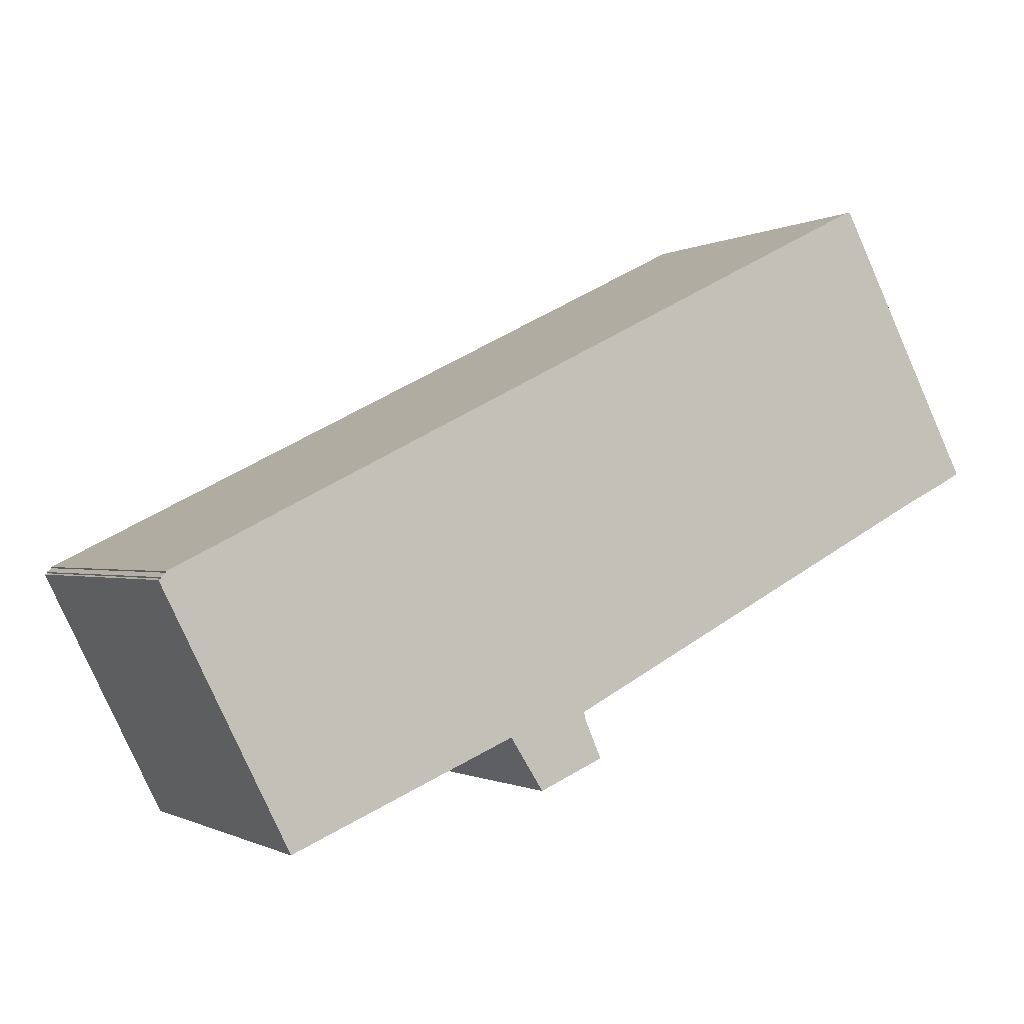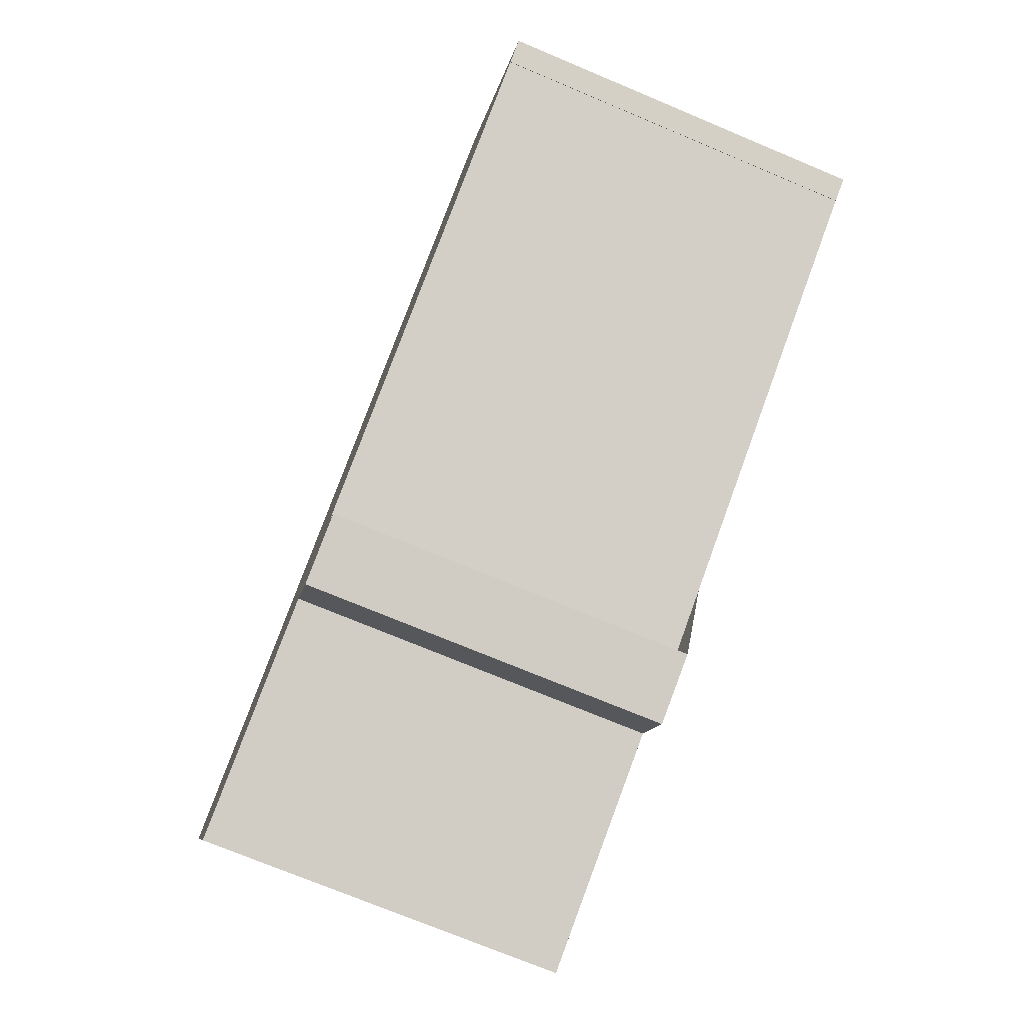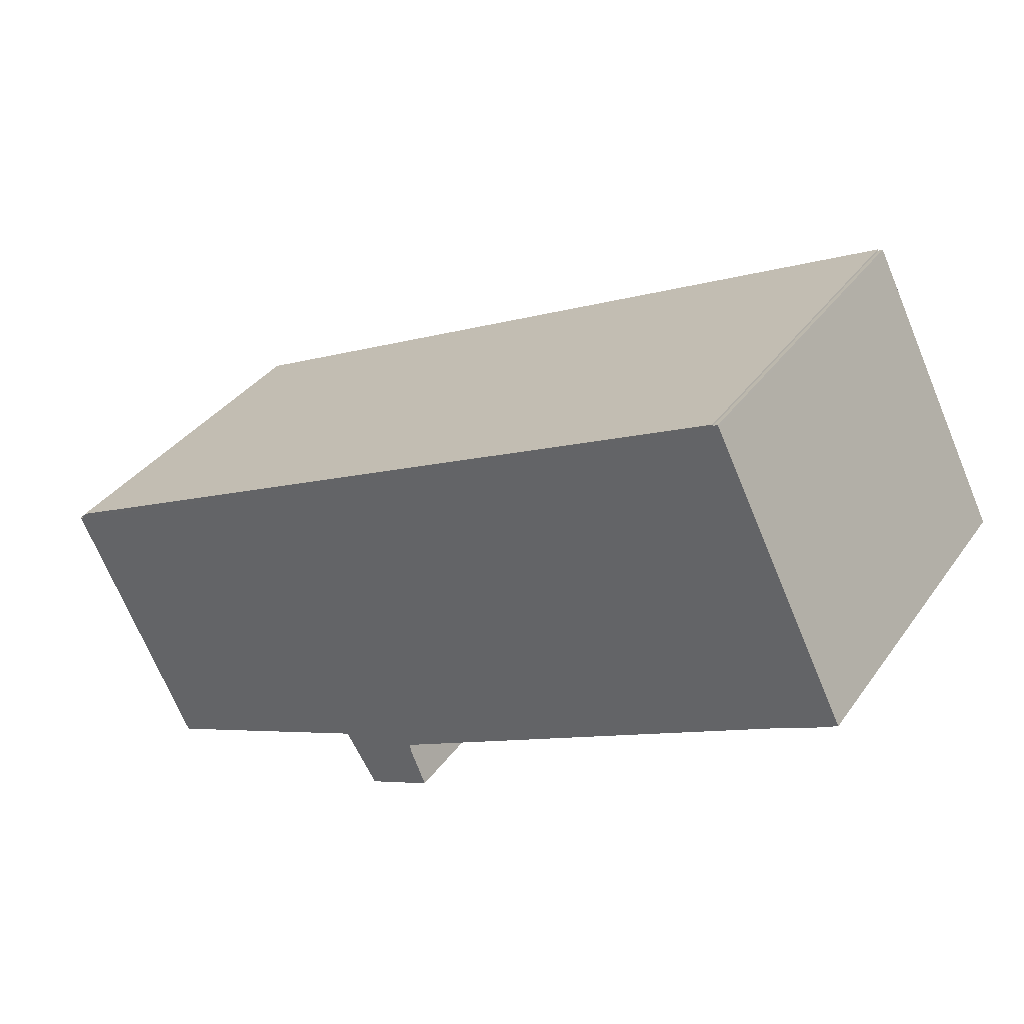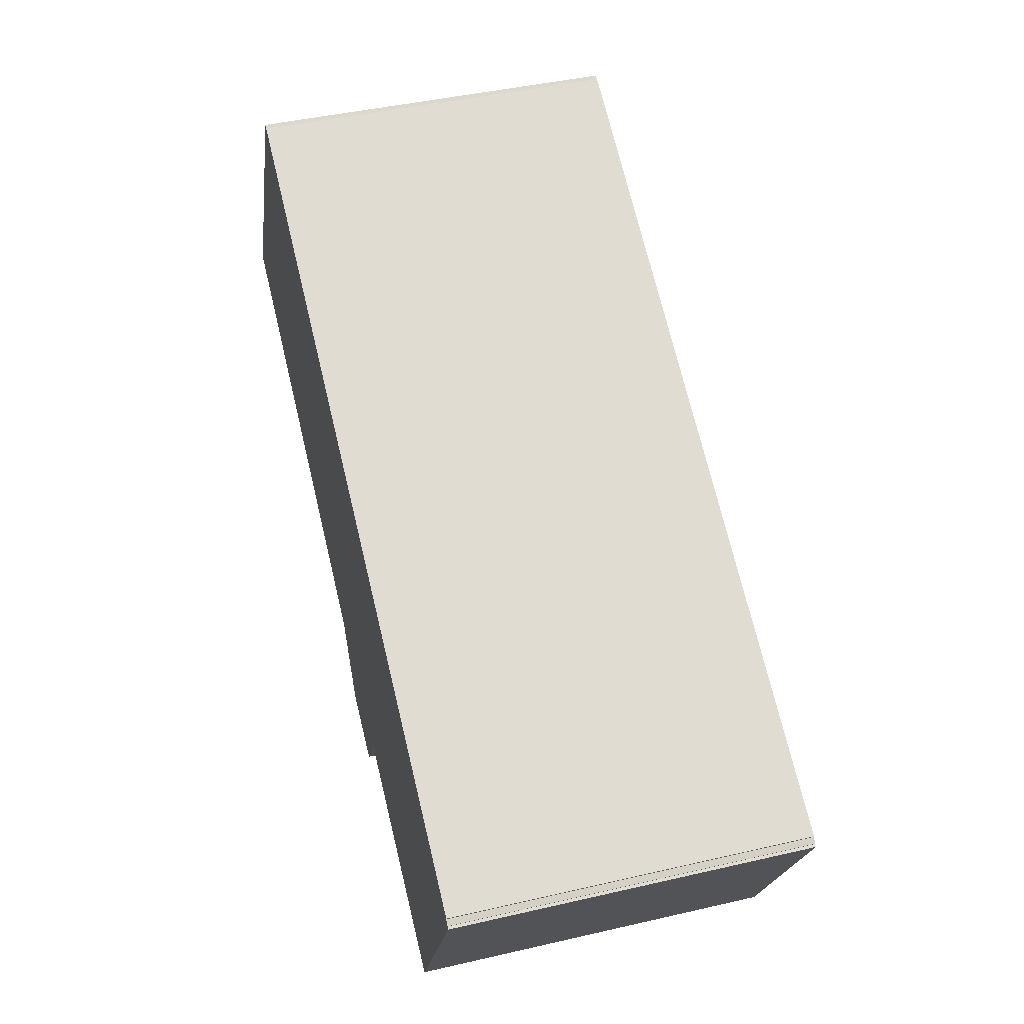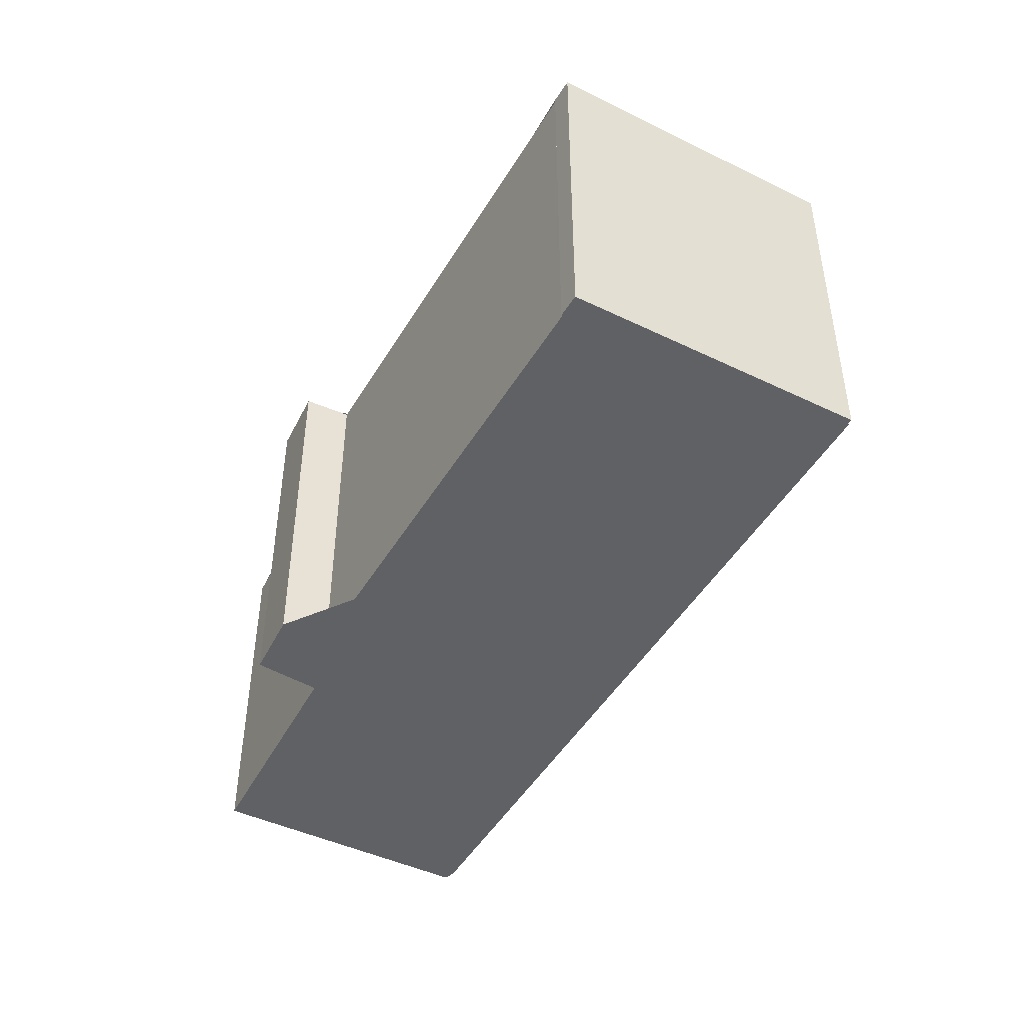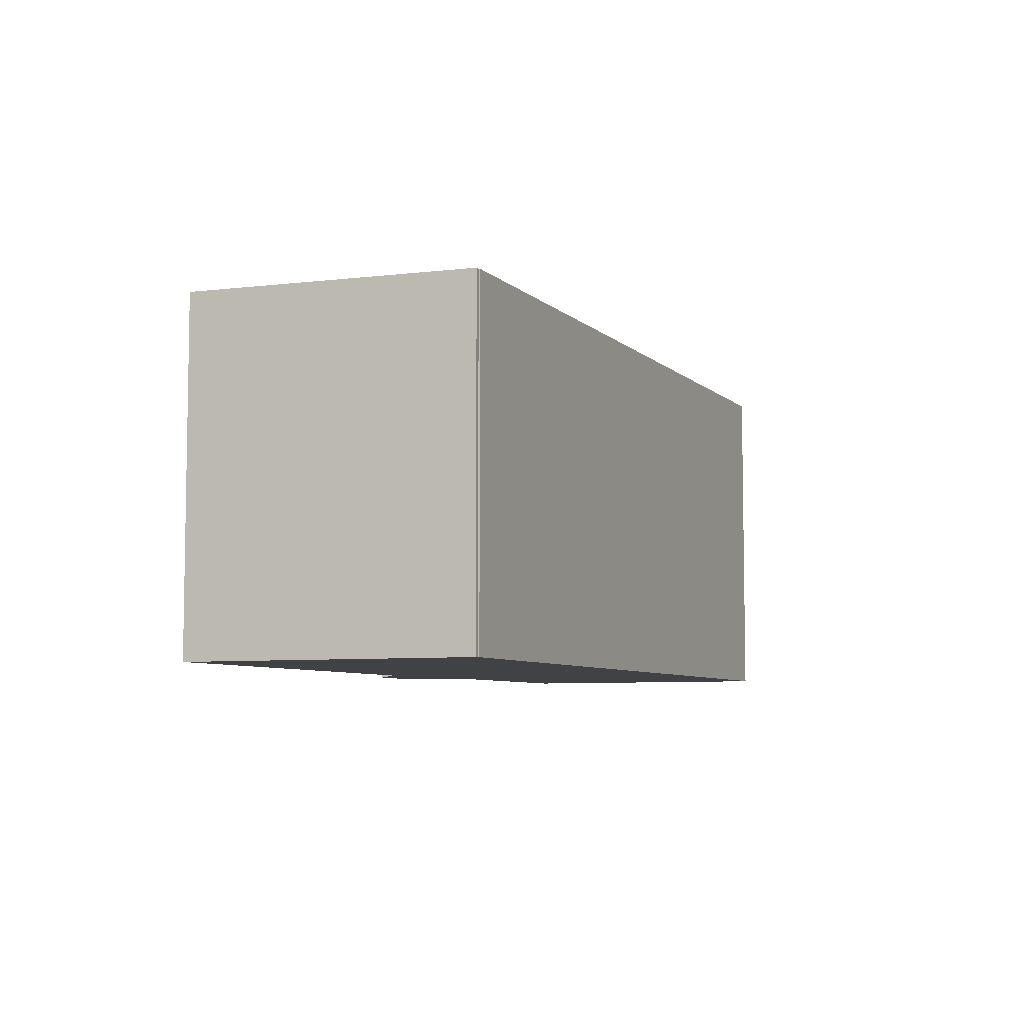
<metadata>
{"format":"obj","ext":"obj","renderer":"f3d","projection":"perspective","resolution":1024,"background":"white","views":[{"elev":-0.8,"azim":-28.3,"up":"+Y"},{"elev":-73.5,"azim":67.3,"up":"+Y"},{"elev":35.9,"azim":30.9,"up":"+Y"},{"elev":44.2,"azim":-105.1,"up":"+Y"},{"elev":-46.0,"azim":88.0,"up":"+Z"},{"elev":-6.5,"azim":139.8,"up":"+Z"}]}
</metadata>
<code>
v -156.5 -1463 8.66
v -156.5 -1463 8.661
v -156.4 -1463 8.661
v -153 -1469 8.765
v -153.5 -1470 8.766
v -153.6 -1470 8.766
v -164.4 -1475 8.774
v -163.9 -1476 8.791
v -165.5 -1477 8.791
v -166.3 -1476 8.767
v -171.8 -1478 8.768
v -174.8 -1472 8.672
v -174.7 -1472 8.672
v -174.7 -1472 8.672
v -174.6 -1472 8.671
v -174.6 -1472 8.671
v -156.4 -1463 8.661
v -174.7 -1472 8.672
v -153.1 -1469 8.764
v -166.2 -1476 8.771
v -174.6 -1472 8.672
v -171.6 -1478 8.768
v -174.7 -1472 8.671
v -166.2 -1476 8.771
v -160.5 -1473 8.771
v -165.9 -1476 8.779
v -164.3 -1475 8.777
v -165.5 -1477 8.79
v -163.9 -1476 8.79
v -167.7 -1468 8.668
v -164.5 -1475 8.77
v -167.7 -1468 8.667
v -164.4 -1475 8.771
v -164.3 -1475 8.774
v -156.5 -1463 8.661
v -156.5 -1463 8.66
v -156.5 -1463 0
v -156.5 -1463 0
v -156.4 -1463 8.661
v -156.5 -1463 8.661
v -156.5 -1463 0
v -156.4 -1463 0
v -156.4 -1463 8.661
v -156.4 -1463 8.661
v -156.4 -1463 0
v -156.4 -1463 0
v -153.5 -1470 8.766
v -153 -1469 8.765
v -153 -1469 0
v -153.5 -1470 0
v -153.6 -1470 8.766
v -153.5 -1470 8.766
v -153.5 -1470 0
v -153.6 -1470 0
v -160.5 -1473 8.771
v -153.6 -1470 8.766
v -153.6 -1470 0
v -160.5 -1473 0
v -164.3 -1475 8.777
v -164.4 -1475 8.774
v -164.4 -1475 0
v -164.3 -1475 0
v -165.5 -1477 8.791
v -163.9 -1476 8.791
v -163.9 -1476 0
v -165.5 -1477 0
v -165.5 -1477 8.79
v -165.5 -1477 8.791
v -165.5 -1477 0
v -165.5 -1477 0
v -171.6 -1478 8.768
v -166.3 -1476 8.767
v -166.3 -1476 0
v -171.6 -1478 0
v -174.8 -1472 8.672
v -171.8 -1478 8.768
v -171.8 -1478 0
v -174.8 -1472 0
v -174.7 -1472 8.672
v -174.8 -1472 8.672
v -174.8 -1472 0
v -174.7 -1472 -1.776e-15
v -174.7 -1472 8.672
v -174.7 -1472 8.672
v -174.7 -1472 -1.776e-15
v -174.7 -1472 0
v -174.7 -1472 8.671
v -174.7 -1472 8.672
v -174.7 -1472 0
v -174.7 -1472 0
v -174.6 -1472 8.671
v -174.6 -1472 8.671
v -174.6 -1472 0
v -174.6 -1472 0
v -167.7 -1468 8.667
v -174.6 -1472 8.671
v -174.6 -1472 0
v -167.7 -1468 0
v -153.1 -1469 8.764
v -156.4 -1463 8.661
v -156.4 -1463 0
v -153.1 -1469 0
v -174.7 -1472 8.672
v -174.7 -1472 8.672
v -174.7 -1472 0
v -174.7 -1472 0
v -153 -1469 8.765
v -153.1 -1469 8.764
v -153.1 -1469 0
v -153 -1469 0
v -166.3 -1476 8.767
v -166.2 -1476 8.771
v -166.2 -1476 0
v -166.3 -1476 0
v -171.8 -1478 8.768
v -171.6 -1478 8.768
v -171.6 -1478 0
v -171.8 -1478 0
v -174.6 -1472 8.671
v -174.7 -1472 8.671
v -174.7 -1472 0
v -174.6 -1472 0
v -166.2 -1476 8.771
v -166.2 -1476 8.771
v -166.2 -1476 0
v -166.2 -1476 0
v -164.3 -1475 8.774
v -160.5 -1473 8.771
v -160.5 -1473 0
v -164.3 -1475 0
v -166.2 -1476 8.771
v -165.9 -1476 8.779
v -165.9 -1476 -1.776e-15
v -166.2 -1476 0
v -163.9 -1476 8.79
v -164.3 -1475 8.777
v -164.3 -1475 0
v -163.9 -1476 0
v -165.9 -1476 8.779
v -165.5 -1477 8.79
v -165.5 -1477 0
v -165.9 -1476 -1.776e-15
v -163.9 -1476 8.791
v -163.9 -1476 8.79
v -163.9 -1476 0
v -163.9 -1476 0
v -156.5 -1463 8.66
v -167.7 -1468 8.667
v -167.7 -1468 0
v -156.5 -1463 0
v -164.4 -1475 8.774
v -164.3 -1475 8.774
v -164.3 -1475 0
v -164.4 -1475 0
v -156.5 -1463 0
v -156.5 -1463 0
v -156.4 -1463 0
v -153 -1469 0
v -153.5 -1470 0
v -153.6 -1470 0
v -164.4 -1475 0
v -163.9 -1476 0
v -165.5 -1477 0
v -166.3 -1476 0
v -171.8 -1478 0
v -174.8 -1472 0
v -174.7 -1472 0
v -174.7 -1472 0
v -174.6 -1472 0
v -174.6 -1472 0
f 21 18 14 23
f 22 11 12 13 18 21
f 29 8 9 28
f 31 20 10 22 21 30
f 30 21 23 15 16 32
f 33 24 20 31
f 34 7 27 26 24 33
f 28 26 27 29
f 30 17 19 31
f 32 1 2 3 17 30
f 31 19 4 5 6 25 33
f 33 25 34
f 36 37 38 35
f 40 41 42 39
f 44 45 46 43
f 48 49 50 47
f 52 53 54 51
f 56 57 58 55
f 60 61 62 59
f 64 65 66 63
f 68 69 70 67
f 72 73 74 71
f 76 77 78 75
f 80 81 82 79
f 84 85 86 83
f 88 89 90 87
f 92 93 94 91
f 96 97 98 95
f 100 101 102 99
f 104 105 106 103
f 108 109 110 107
f 112 113 114 111
f 116 117 118 115
f 120 121 122 119
f 124 125 126 123
f 128 129 130 127
f 132 133 134 131
f 136 137 138 135
f 140 141 142 139
f 144 145 146 143
f 148 149 150 147
f 152 153 154 151
f 156 157 158 159 160 161 162 163 164 165 166 167 168 169 170 155

</code>
